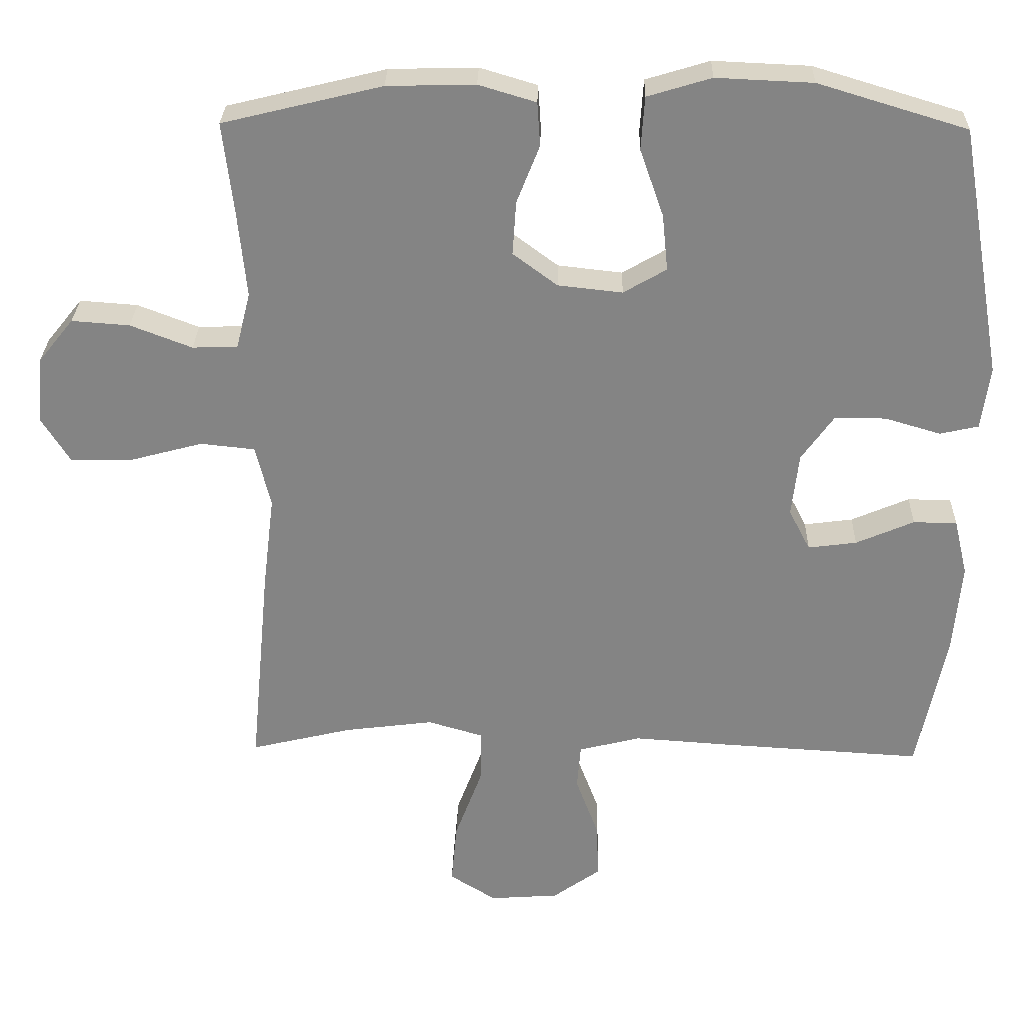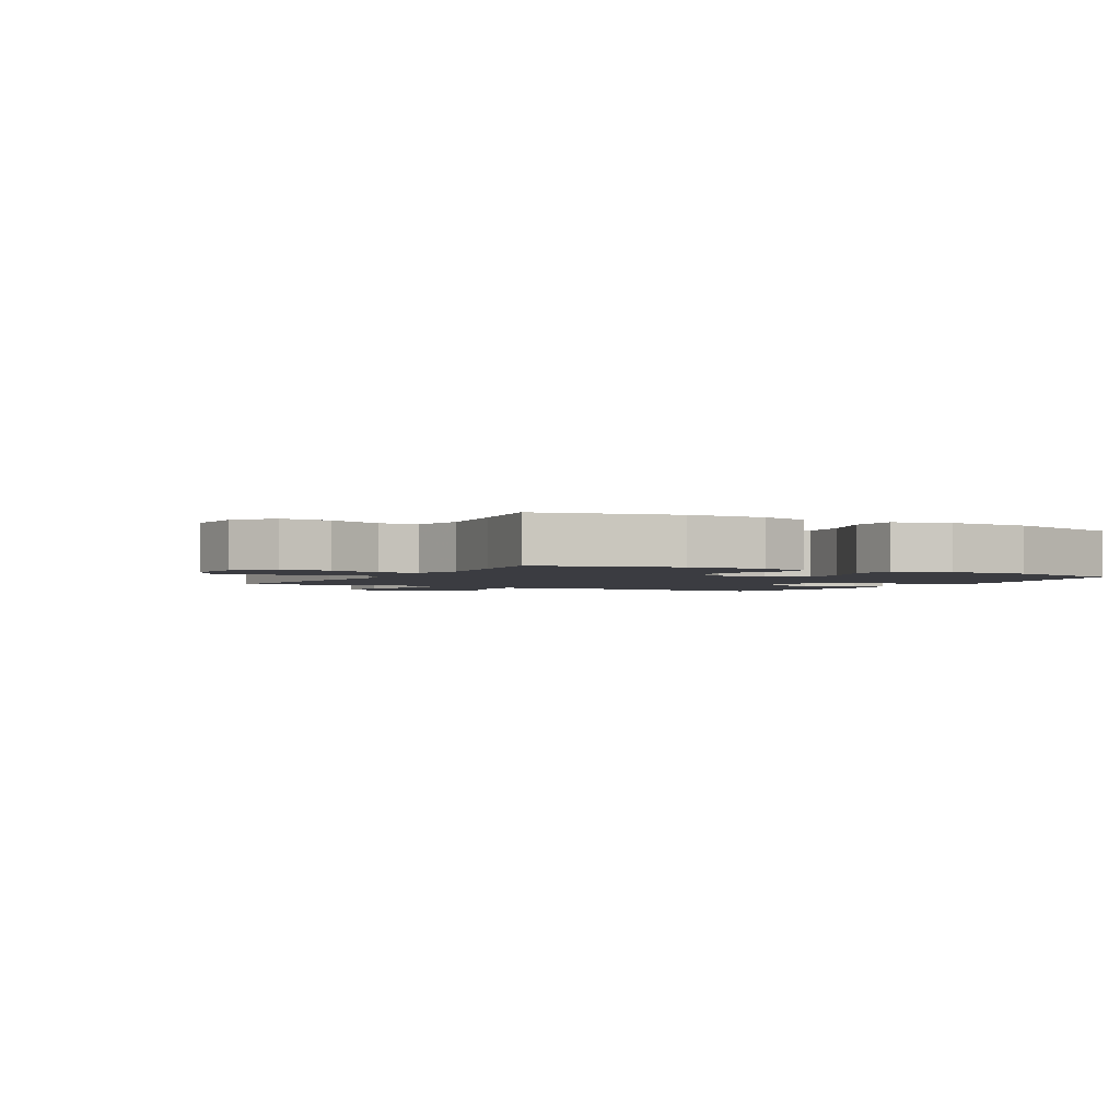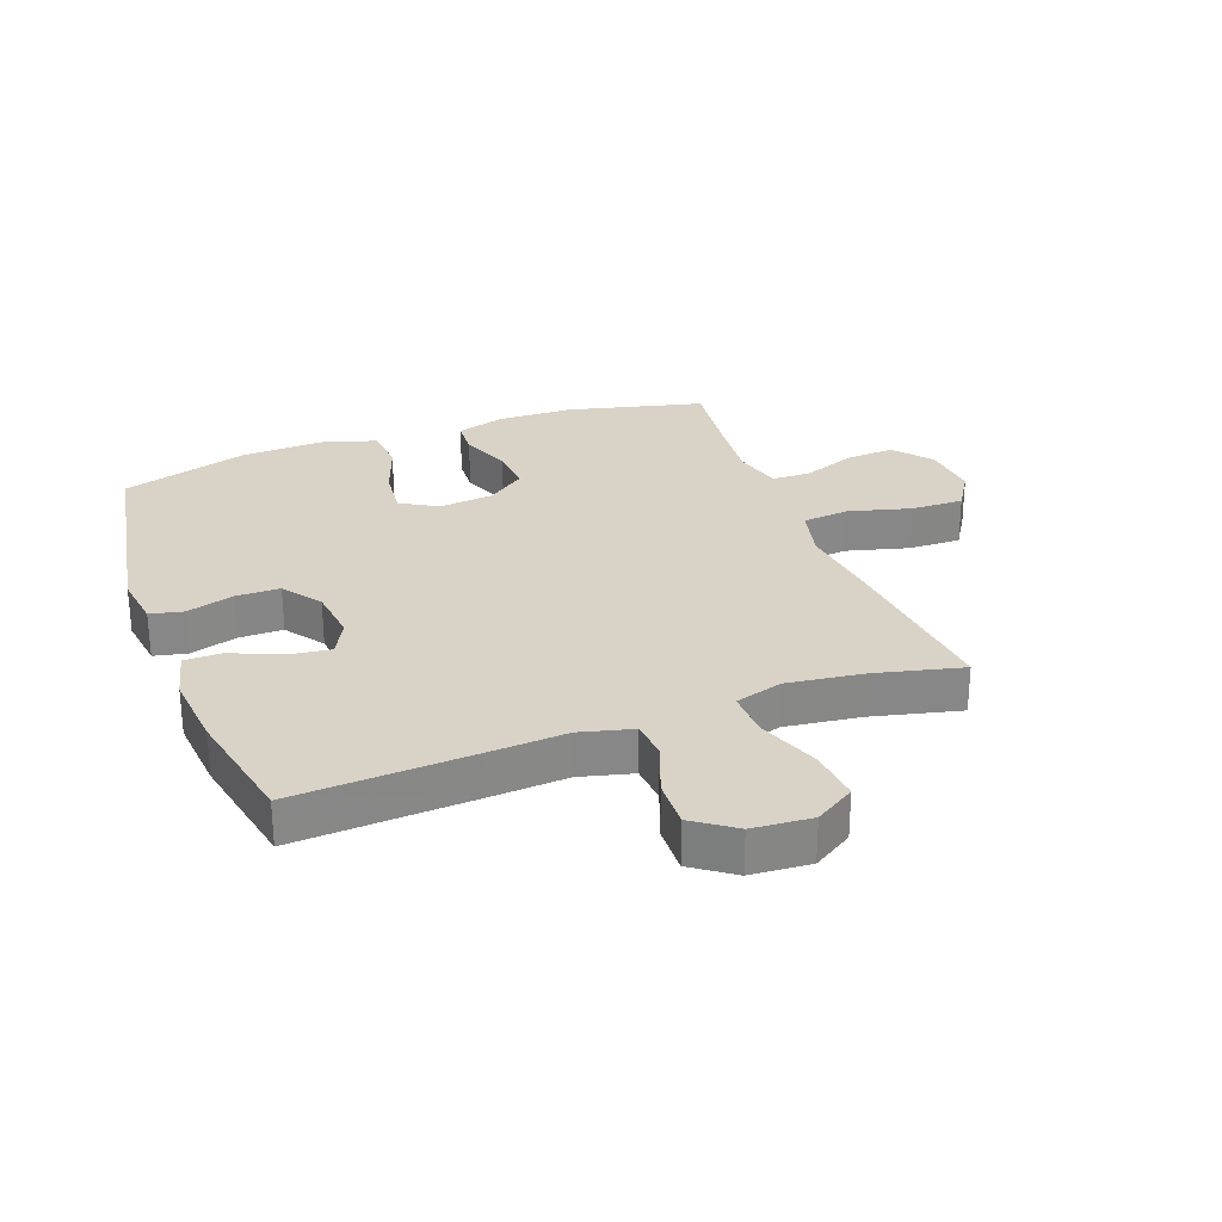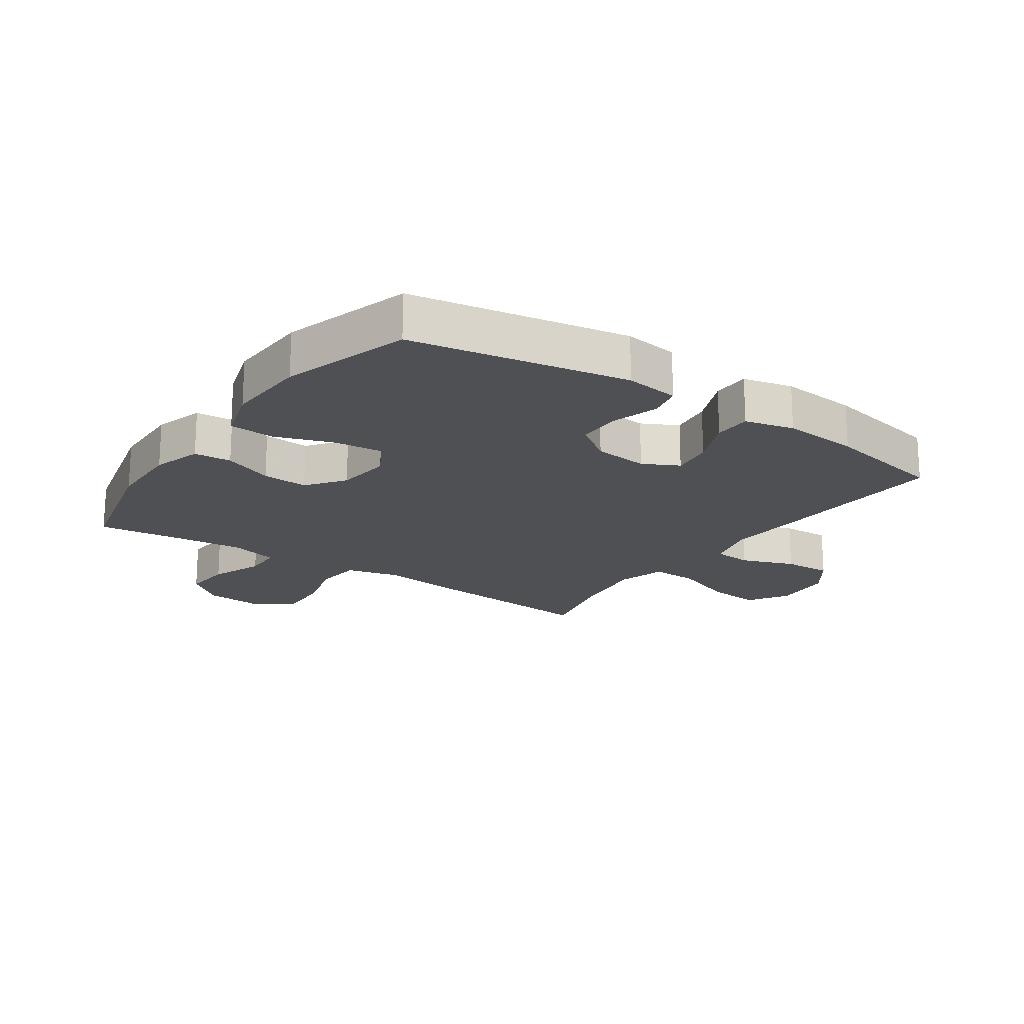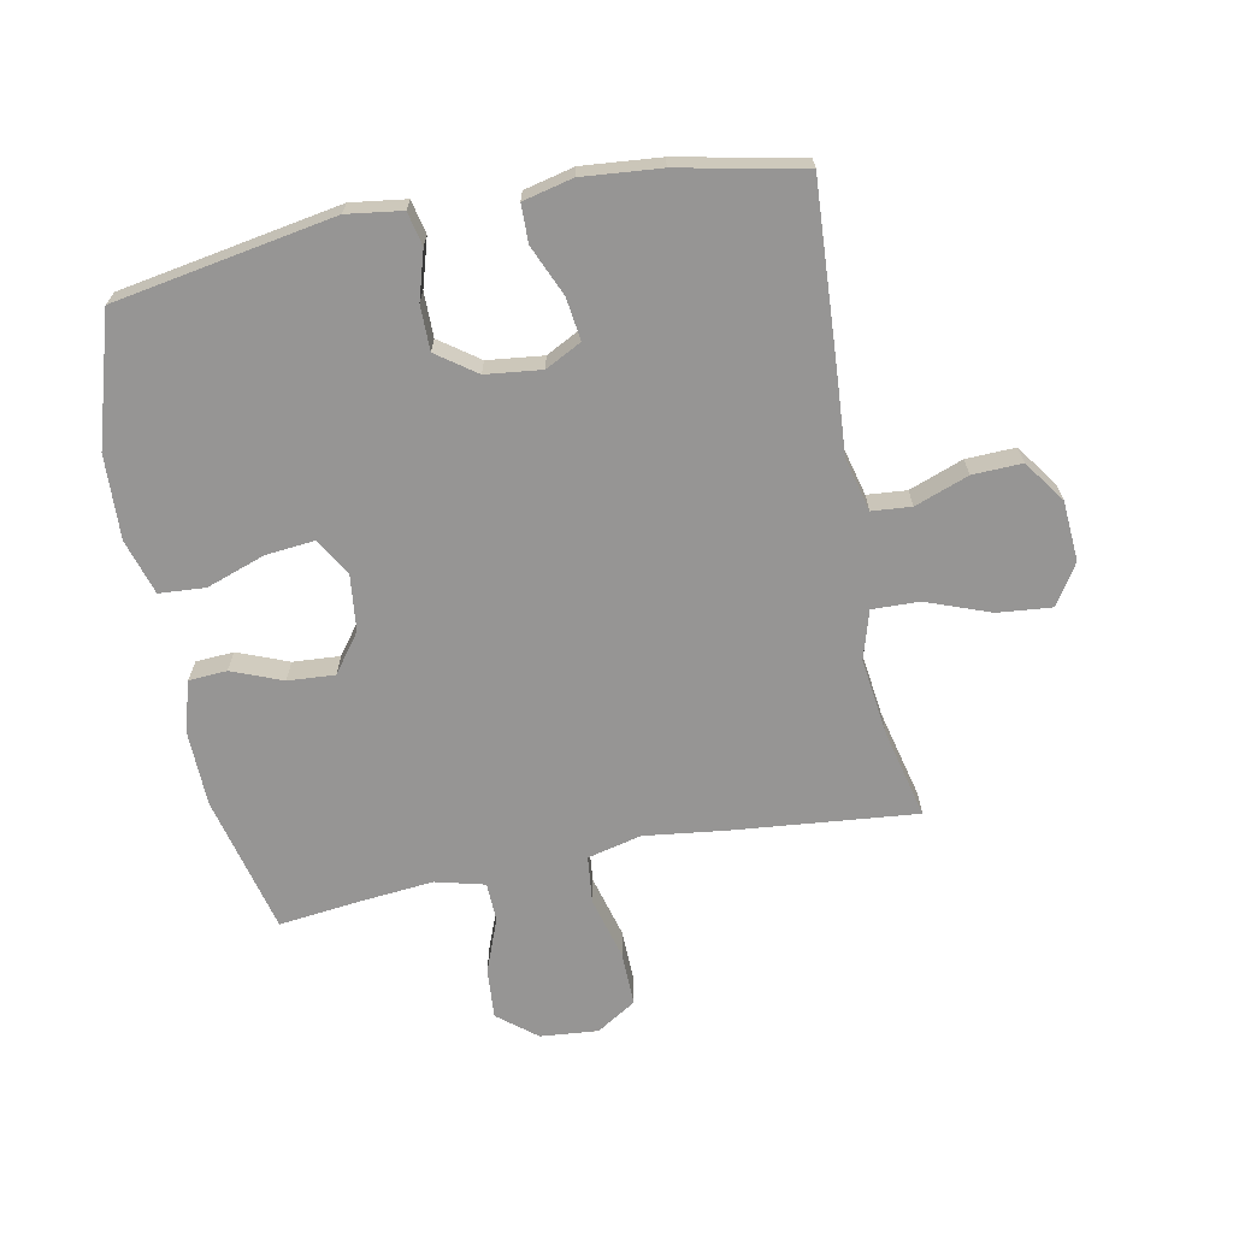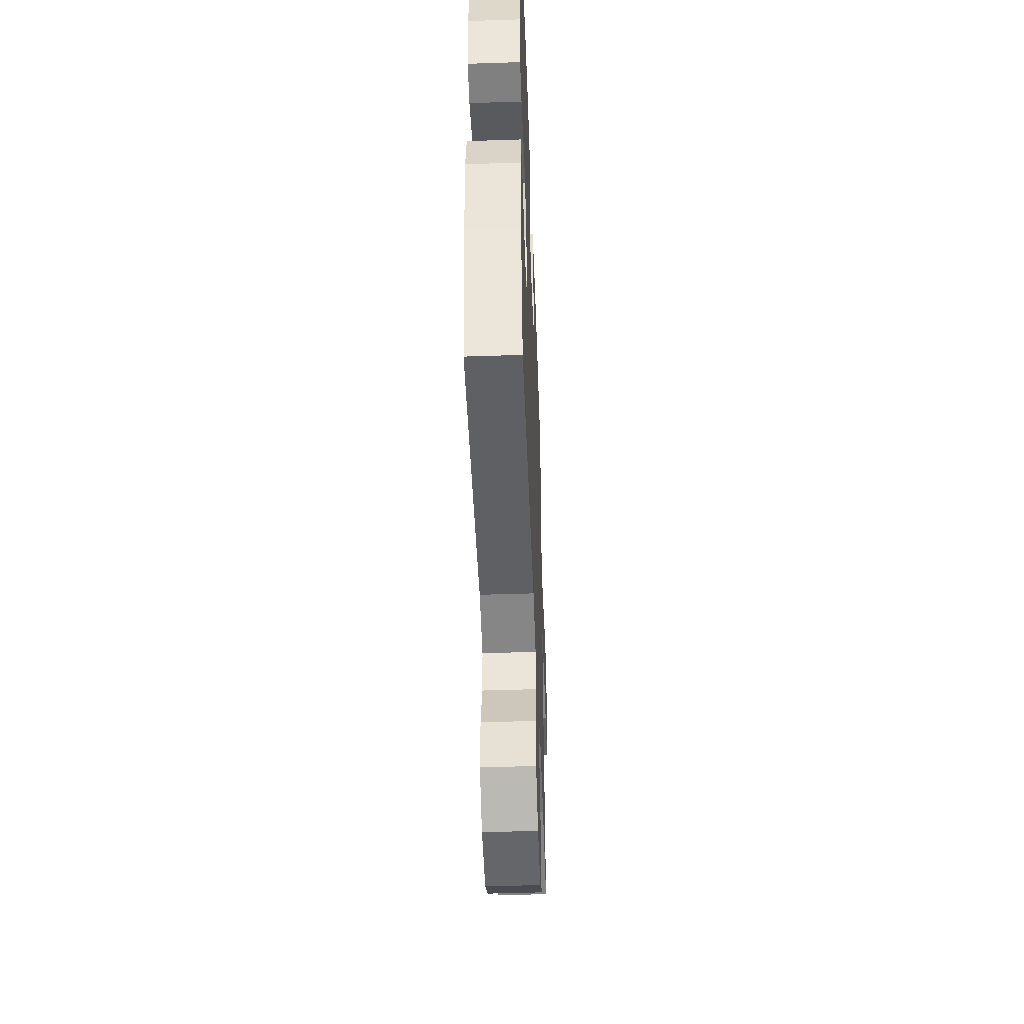
<metadata>
{"format":"obj","ext":"obj","renderer":"f3d","projection":"perspective","resolution":1024,"background":"white","views":[{"elev":28.5,"azim":1.4,"up":"+Z"},{"elev":-2.2,"azim":-28.8,"up":"+Y"},{"elev":27.9,"azim":159.6,"up":"+Y"},{"elev":-18.8,"azim":55.4,"up":"+Y"},{"elev":-67.5,"azim":101.0,"up":"+Y"},{"elev":-47.7,"azim":92.1,"up":"+Z"}]}
</metadata>
<code>
v -0.5 0.07 0.5
v -0.278 0.07 0.554
v -0.155 0.07 0.557
v -0.075 0.07 0.533
v -0.071 0.07 0.472
v -0.103 0.07 0.391
v -0.108 0.07 0.316
v -0.046 0.07 0.27
v 0.044 0.07 0.26
v 0.104 0.07 0.295
v 0.096 0.07 0.374
v 0.063 0.07 0.468
v 0.068 0.07 0.542
v 0.157 0.07 0.569
v 0.292 0.07 0.563
v 0.5 0.07 0.5
v 0.562 0.07 0.148
v 0.55 0.07 0.06
v 0.496 0.07 0.048
v 0.419 0.07 0.071
v 0.347 0.07 0.071
v 0.302 0.07 0.008
v 0.292 0.07 -0.081
v 0.322 0.07 -0.139
v 0.39 0.07 -0.13
v 0.471 0.07 -0.095
v 0.532 0.07 -0.096
v 0.551 0.07 -0.176
v 0.54 0.07 -0.301
v 0.5 0.07 -0.5
v 0.213 0.07 -0.483
v 0.082 0.07 -0.474
v -0.004 0.07 -0.496
v -0.009 0.07 -0.559
v 0.023 0.07 -0.645
v 0.026 0.07 -0.724
v -0.041 0.07 -0.772
v -0.138 0.07 -0.779
v -0.203 0.07 -0.738
v -0.195 0.07 -0.651
v -0.157 0.07 -0.549
v -0.155 0.07 -0.473
v -0.233 0.07 -0.45
v -0.358 0.07 -0.466
v -0.5 0.07 -0.5
v -0.472 0.07 -0.206
v -0.456 0.07 -0.076
v -0.477 0.07 0.011
v -0.553 0.07 0.019
v -0.654 0.07 -0.008
v -0.741 0.07 -0.01
v -0.781 0.07 0.054
v -0.773 0.07 0.147
v -0.723 0.07 0.209
v -0.642 0.07 0.203
v -0.556 0.07 0.17
v -0.493 0.07 0.172
v -0.473 0.07 0.251
v -0.485 0.07 0.373
v -0.5 0 0.5
v -0.278 0 0.554
v -0.155 0 0.557
v -0.075 0 0.533
v -0.071 0 0.472
v -0.103 0 0.391
v -0.108 0 0.316
v -0.046 0 0.27
v 0.044 0 0.26
v 0.104 0 0.295
v 0.096 0 0.374
v 0.063 0 0.468
v 0.068 0 0.542
v 0.157 0 0.569
v 0.292 0 0.563
v 0.5 0 0.5
v 0.562 0 0.148
v 0.55 0 0.06
v 0.496 0 0.048
v 0.419 0 0.071
v 0.347 0 0.071
v 0.302 0 0.008
v 0.292 0 -0.081
v 0.322 0 -0.139
v 0.39 0 -0.13
v 0.471 0 -0.095
v 0.532 0 -0.096
v 0.551 0 -0.176
v 0.54 0 -0.301
v 0.5 0 -0.5
v 0.213 0 -0.483
v 0.082 0 -0.474
v -0.004 0 -0.496
v -0.009 0 -0.559
v 0.023 0 -0.645
v 0.026 0 -0.724
v -0.041 0 -0.772
v -0.138 0 -0.779
v -0.203 0 -0.738
v -0.195 0 -0.651
v -0.157 0 -0.549
v -0.155 0 -0.473
v -0.233 0 -0.45
v -0.358 0 -0.466
v -0.5 0 -0.5
v -0.472 0 -0.206
v -0.456 0 -0.076
v -0.477 0 0.011
v -0.553 0 0.019
v -0.654 0 -0.008
v -0.741 0 -0.01
v -0.781 0 0.054
v -0.773 0 0.147
v -0.723 0 0.209
v -0.642 0 0.203
v -0.556 0 0.17
v -0.493 0 0.172
v -0.473 0 0.251
v -0.485 0 0.373
f 53 54 55 56
f 53 56 57
f 52 53 57
f 49 50 51 52
f 48 49 52 57
f 47 48 57 58
f 44 45 46 47
f 43 44 47 58
f 38 39 40 41
f 38 41 42
f 37 38 42
f 34 35 36 37
f 33 34 37 42
f 32 33 42 43
f 25 26 27 28
f 24 25 28 29
f 17 18 19 20
f 17 20 21
f 16 17 21
f 15 16 21 22
f 11 12 13 14
f 10 11 14 15
f 3 4 5 6
f 3 6 7
f 59 1 2 3
f 59 3 7
f 58 59 7 8
f 43 58 8 9
f 32 43 9 10
f 24 29 30 31
f 23 24 31 32
f 22 23 32
f 10 15 22 32
f 115 114 113 112
f 116 115 112
f 116 112 111
f 111 110 109 108
f 116 111 108 107
f 117 116 107 106
f 106 105 104 103
f 117 106 103 102
f 100 99 98 97
f 101 100 97
f 101 97 96
f 96 95 94 93
f 101 96 93 92
f 102 101 92 91
f 87 86 85 84
f 88 87 84 83
f 79 78 77 76
f 80 79 76
f 80 76 75
f 81 80 75 74
f 73 72 71 70
f 74 73 70 69
f 65 64 63 62
f 66 65 62
f 62 61 60 118
f 66 62 118
f 67 66 118 117
f 68 67 117 102
f 69 68 102 91
f 90 89 88 83
f 91 90 83 82
f 91 82 81
f 91 81 74 69
f 1 60 61 2
f 2 61 62 3
f 3 62 63 4
f 4 63 64 5
f 5 64 65 6
f 6 65 66 7
f 7 66 67 8
f 8 67 68 9
f 9 68 69 10
f 10 69 70 11
f 11 70 71 12
f 12 71 72 13
f 13 72 73 14
f 14 73 74 15
f 15 74 75 16
f 16 75 76 17
f 17 76 77 18
f 18 77 78 19
f 19 78 79 20
f 20 79 80 21
f 21 80 81 22
f 22 81 82 23
f 23 82 83 24
f 24 83 84 25
f 25 84 85 26
f 26 85 86 27
f 27 86 87 28
f 28 87 88 29
f 29 88 89 30
f 30 89 90 31
f 31 90 91 32
f 32 91 92 33
f 33 92 93 34
f 34 93 94 35
f 35 94 95 36
f 36 95 96 37
f 37 96 97 38
f 38 97 98 39
f 39 98 99 40
f 40 99 100 41
f 41 100 101 42
f 42 101 102 43
f 43 102 103 44
f 44 103 104 45
f 45 104 105 46
f 46 105 106 47
f 47 106 107 48
f 48 107 108 49
f 49 108 109 50
f 50 109 110 51
f 51 110 111 52
f 52 111 112 53
f 53 112 113 54
f 54 113 114 55
f 55 114 115 56
f 56 115 116 57
f 57 116 117 58
f 58 117 118 59
f 59 118 60 1

</code>
